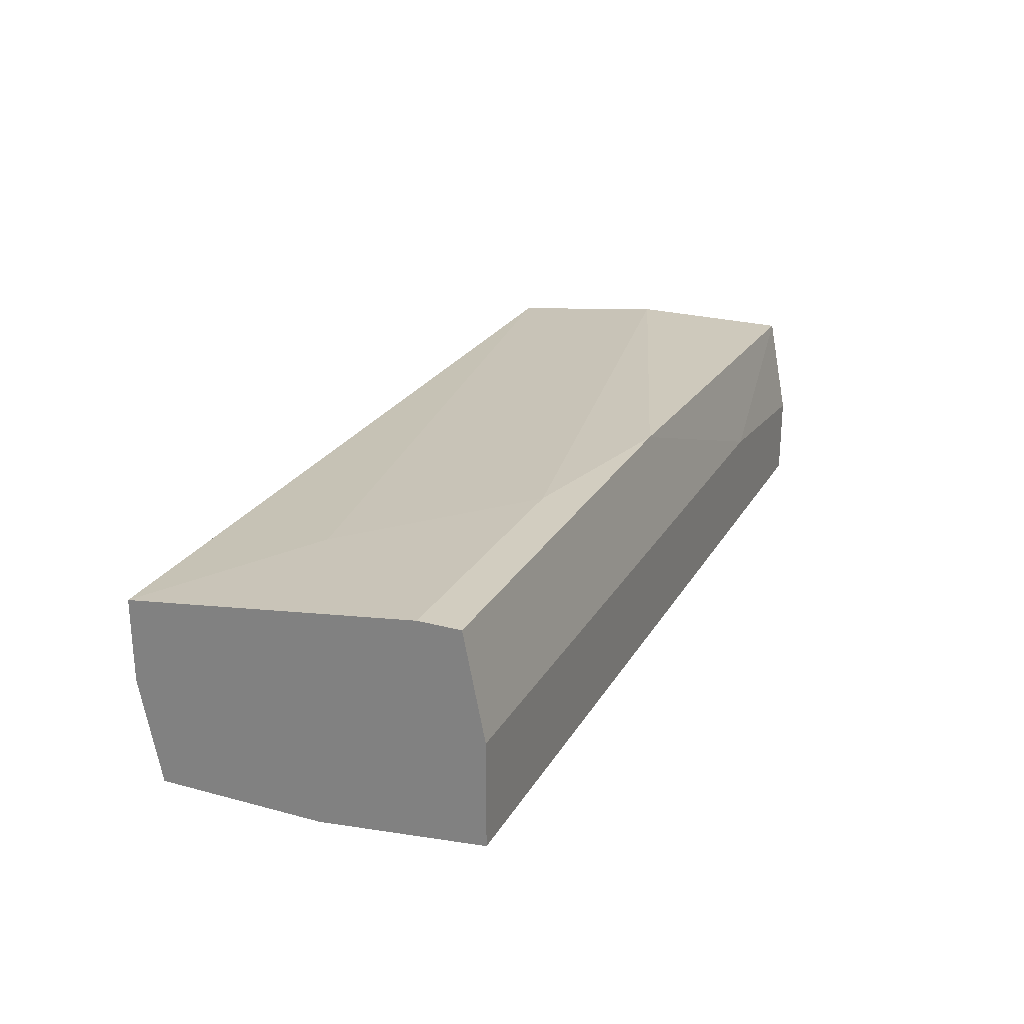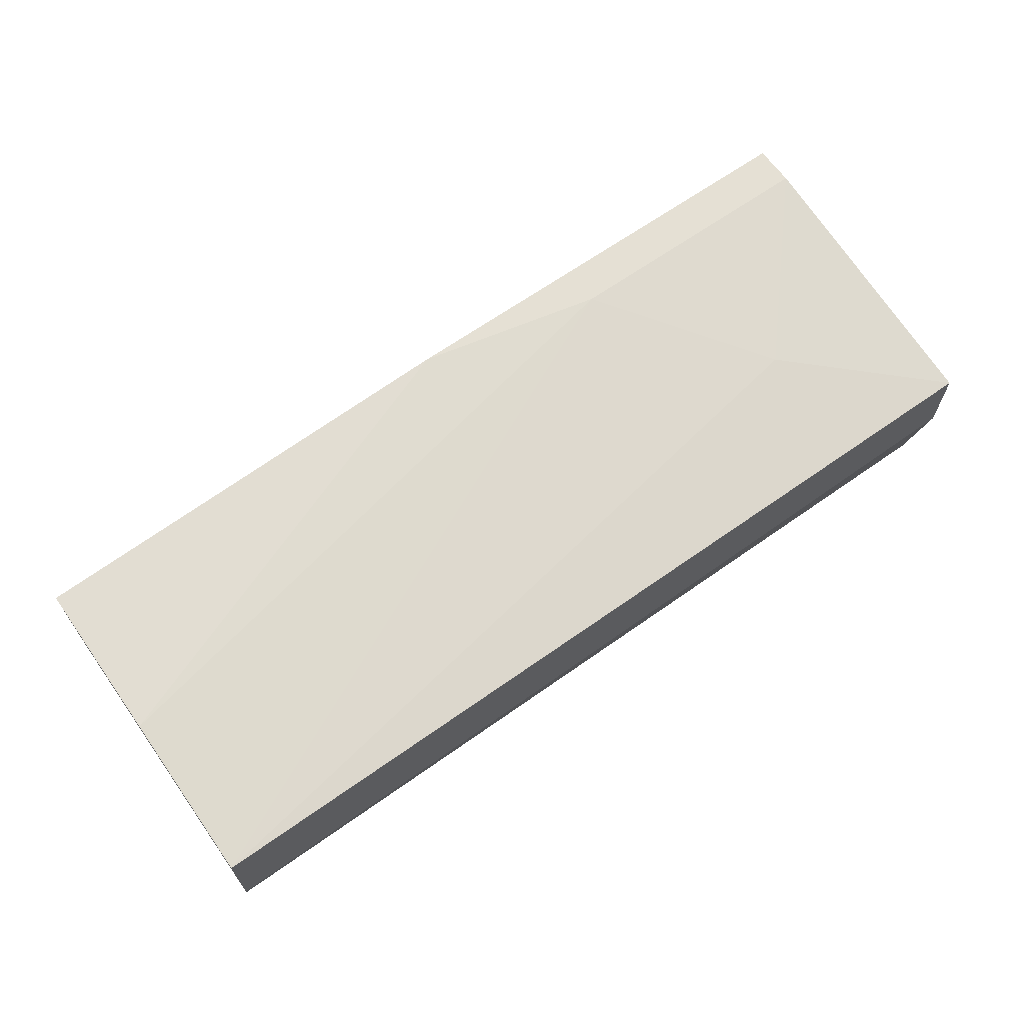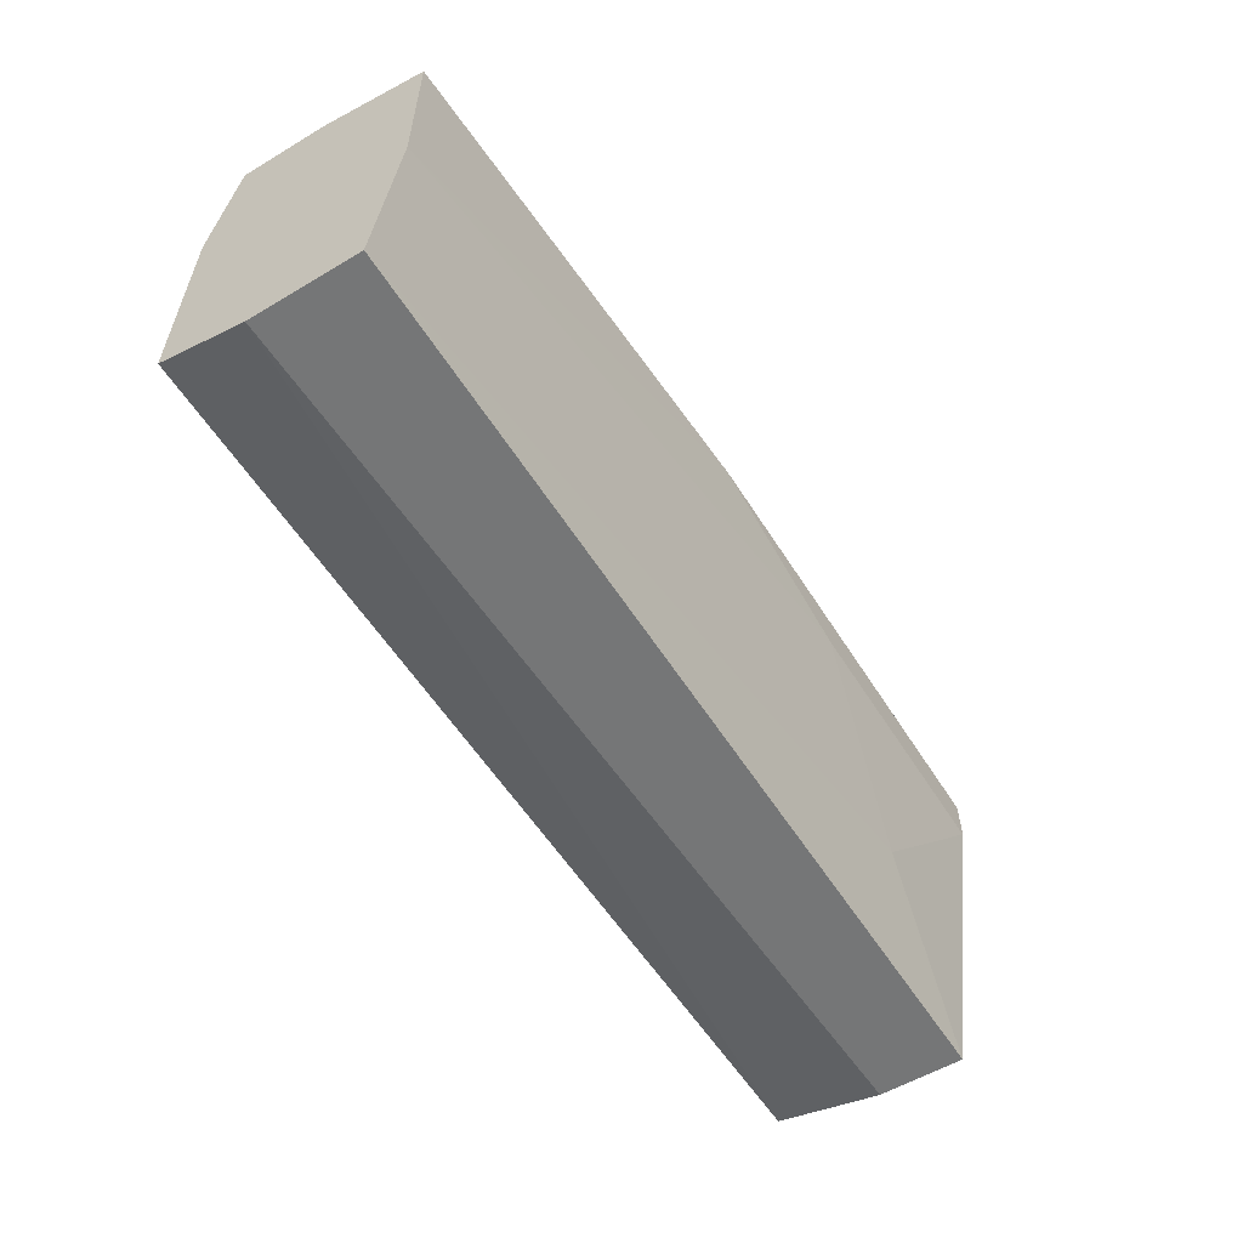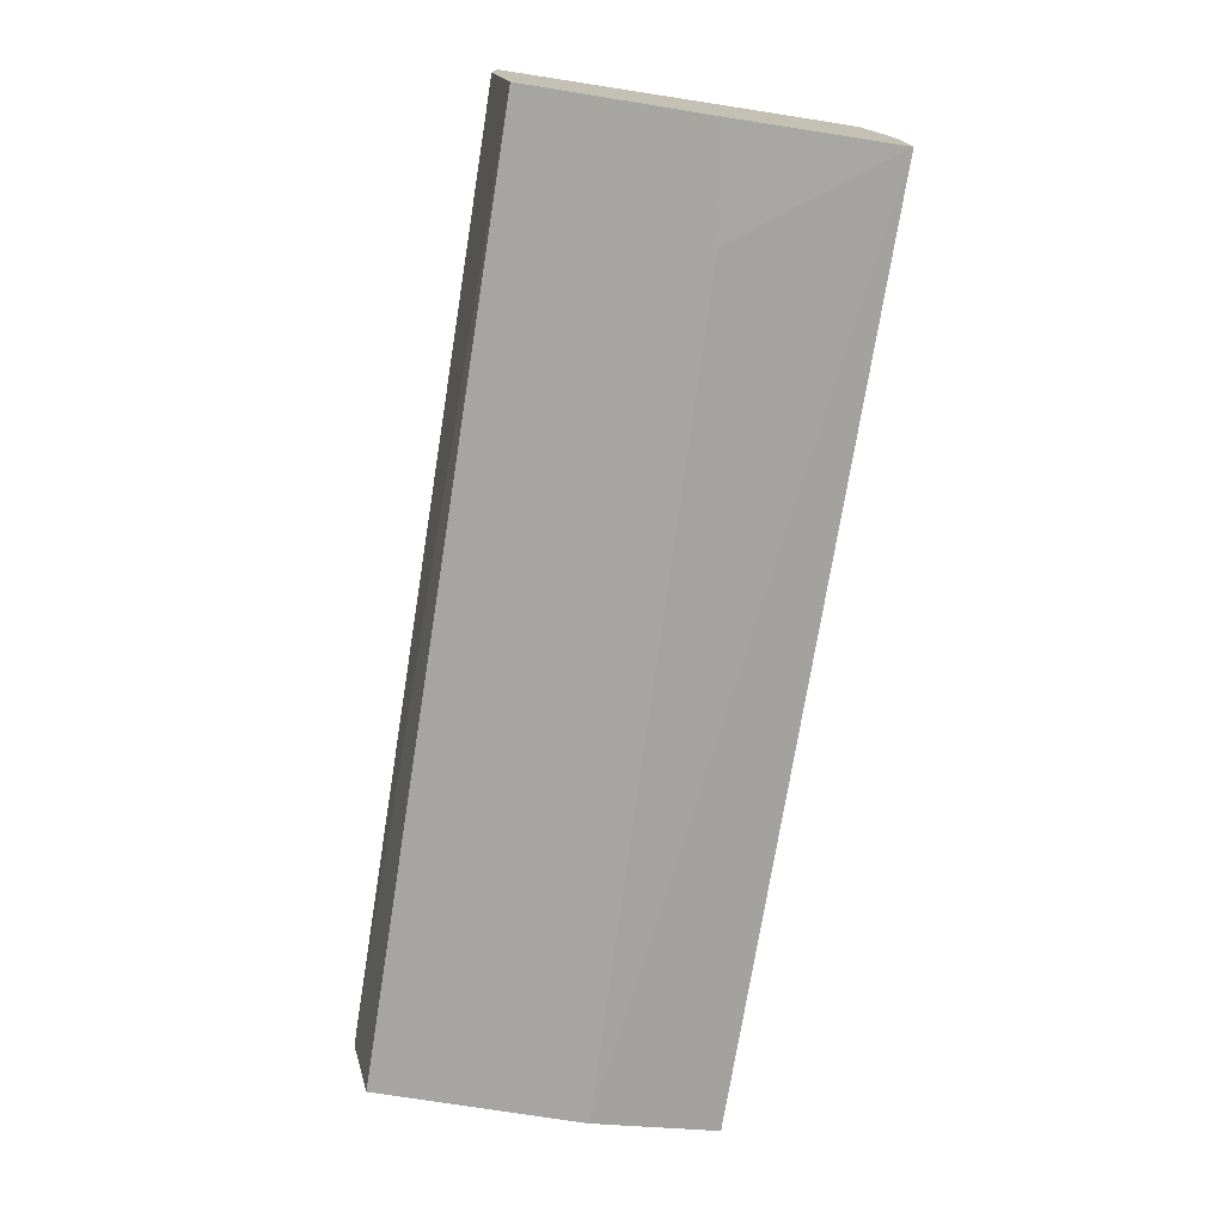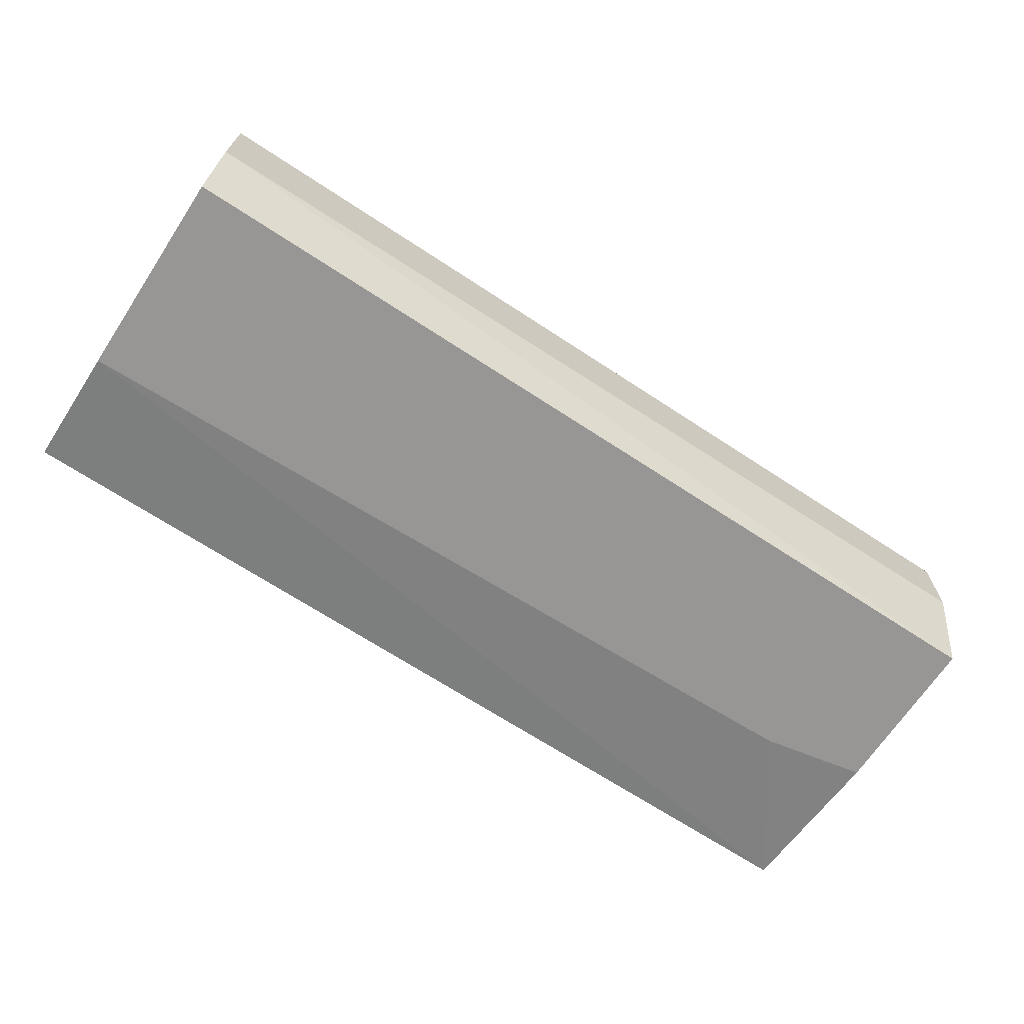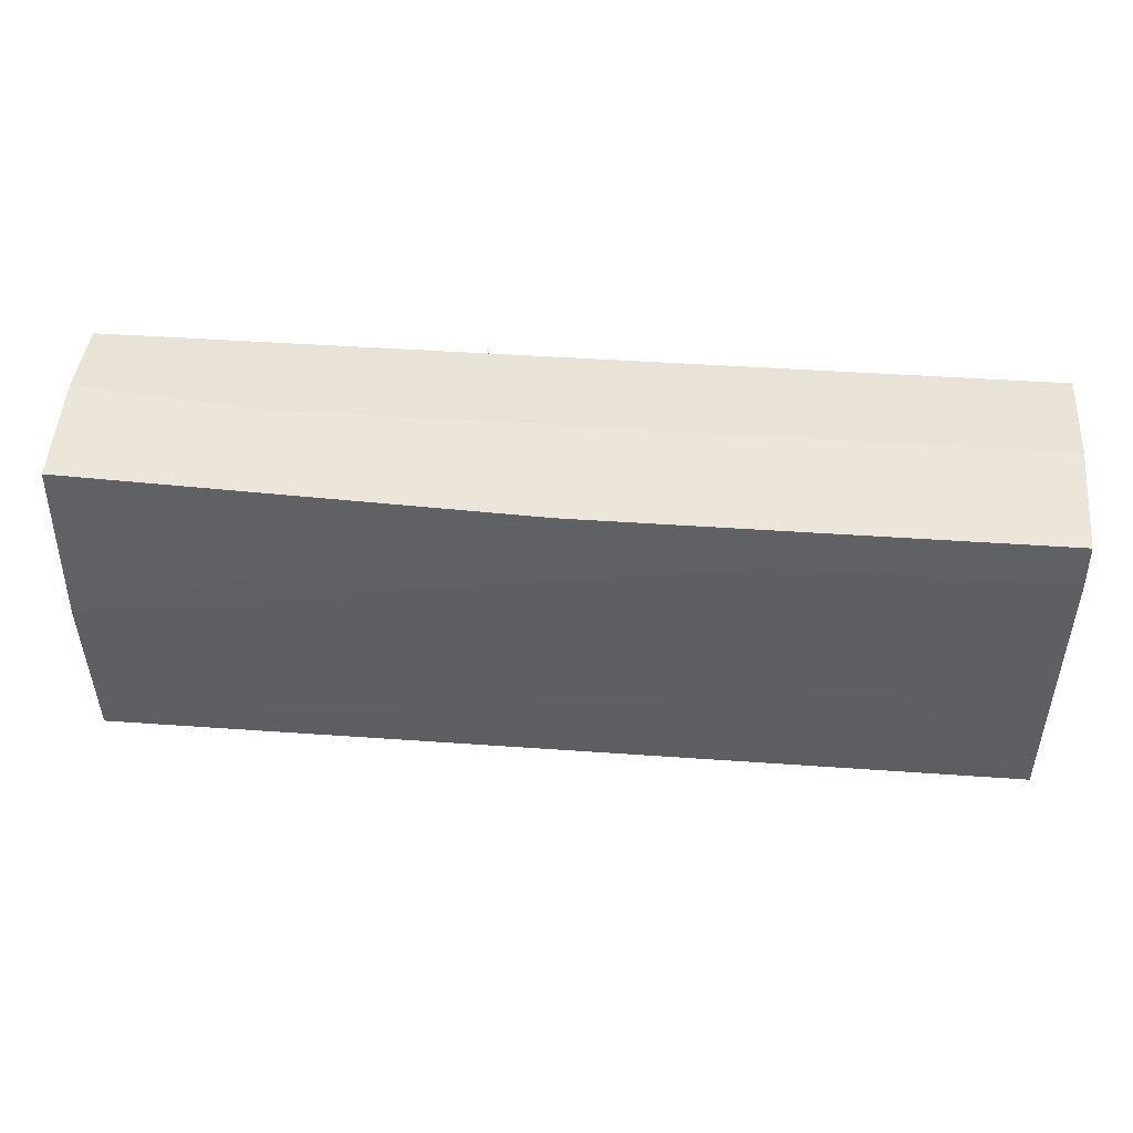
<metadata>
{"format":"obj","ext":"obj","renderer":"f3d","projection":"perspective","resolution":1024,"background":"white","views":[{"elev":24.7,"azim":-66.3,"up":"+Y"},{"elev":65.8,"azim":144.6,"up":"+Y"},{"elev":-56.7,"azim":121.9,"up":"+Z"},{"elev":-73.7,"azim":-99.1,"up":"+Y"},{"elev":-67.9,"azim":146.6,"up":"+Y"},{"elev":41.4,"azim":-175.0,"up":"+Z"}]}
</metadata>
<code>
v -0.003535 0.07107 0.002609
v -0.02181 0.06985 -0.009578
v 0.02328 0.05889 0.003828
v 0.02328 0.06254 -0.01689
v 0.02328 0.06376 0.003828
v 0.02328 0.06864 -0.01689
v 0.02328 0.05767 -0.003486
v 0.02328 0.05767 -0.01567
v 0.02328 0.06985 0.002609
v 0.02328 0.06985 -0.00714
v 0.01231 0.06498 0.003828
v -0.0145 0.07107 0.000171
v -0.02425 0.05767 -0.004705
v -0.03035 0.05889 0.003828
v -0.03035 0.07107 0.002609
v -0.03035 0.07107 0.000171
v -0.03035 0.06498 0.003828
v -0.03035 0.06376 -0.01689
v -0.03035 0.06864 -0.01689
v -0.03035 0.05767 -0.005923
v -0.03035 0.05767 -0.01567
f 20 7 13
f 21 18 4
f 18 21 14
f 4 18 6
f 3 4 6
f 18 14 16
f 3 6 9
f 21 4 8
f 4 3 8
f 6 18 19
f 18 16 19
f 3 14 7
f 21 8 7
f 8 3 7
f 14 3 17
f 16 14 17
f 14 21 20
f 21 7 20
f 1 16 15
f 16 17 15
f 17 1 15
f 1 9 10
f 9 6 10
f 9 1 11
f 17 3 11
f 1 17 11
f 6 19 2
f 19 16 2
f 16 1 12
f 1 10 12
f 10 6 12
f 6 2 12
f 2 16 12
f 3 9 5
f 9 11 5
f 11 3 5
f 7 14 13
f 14 20 13

</code>
